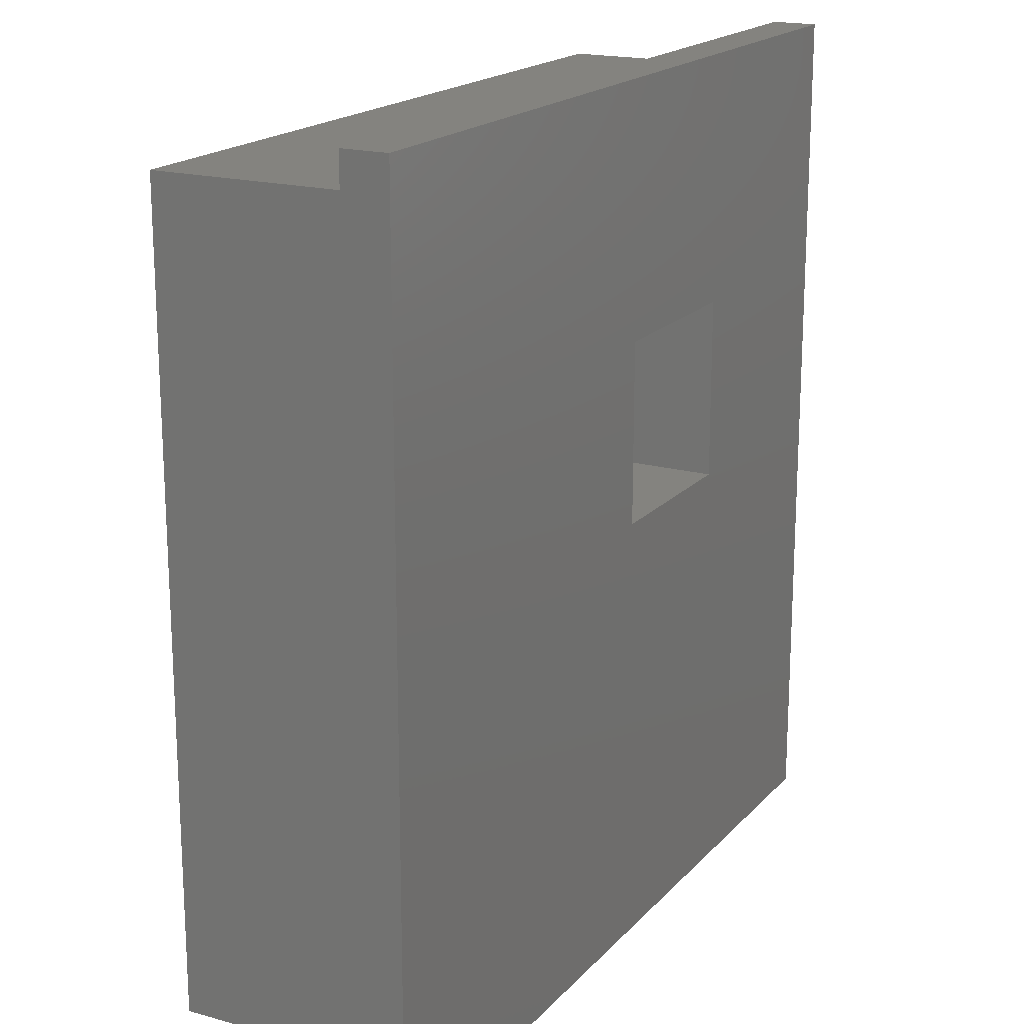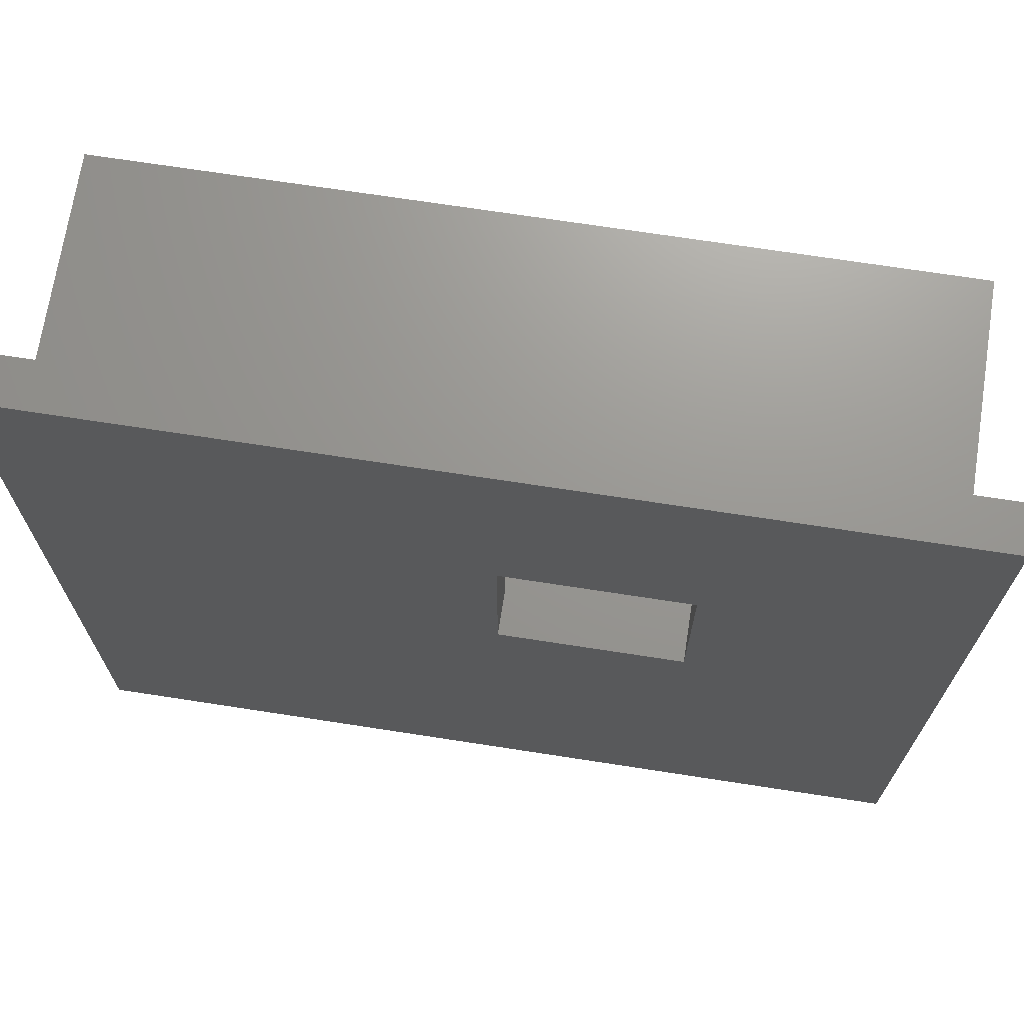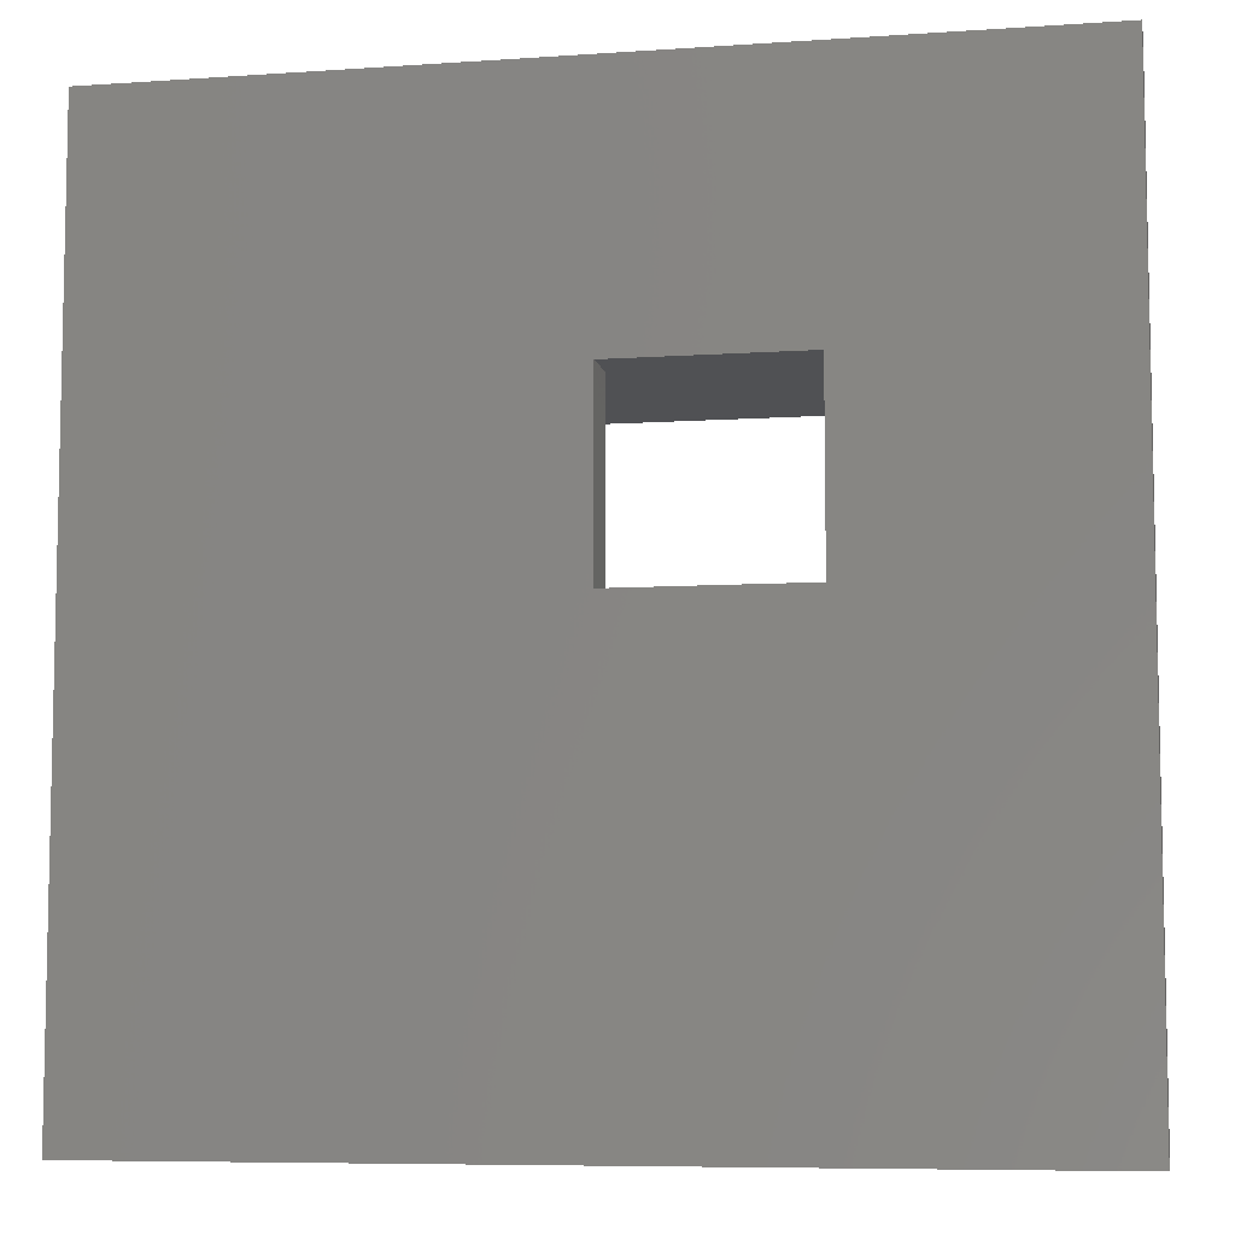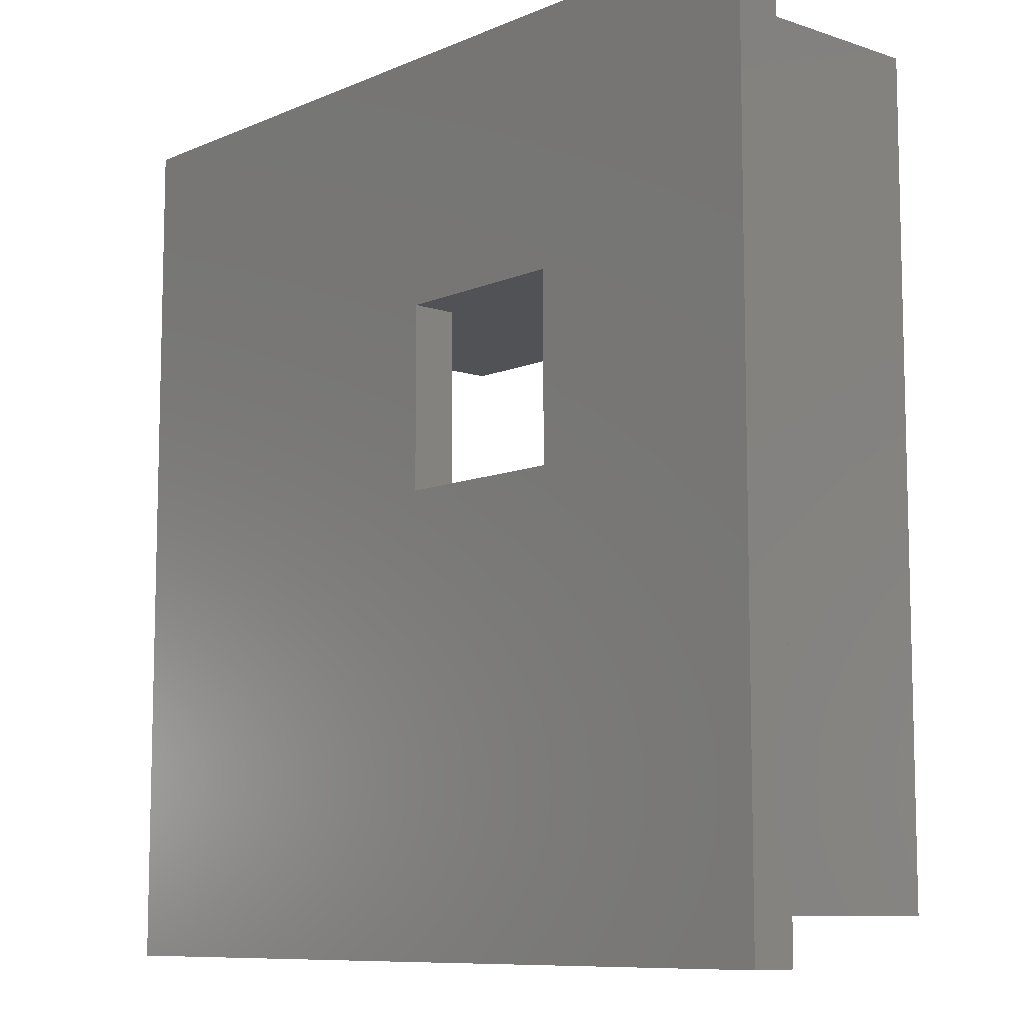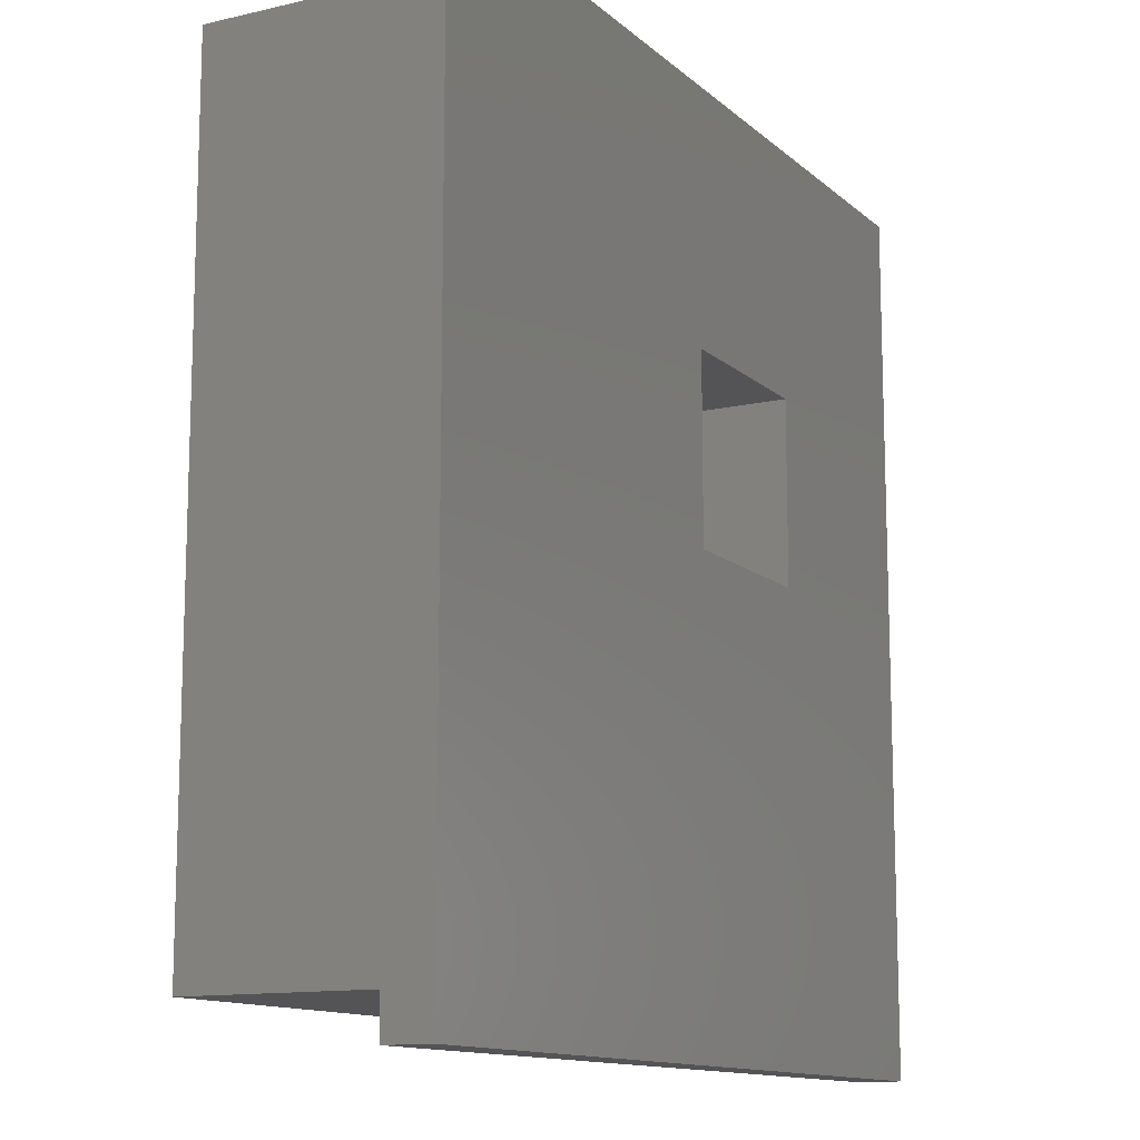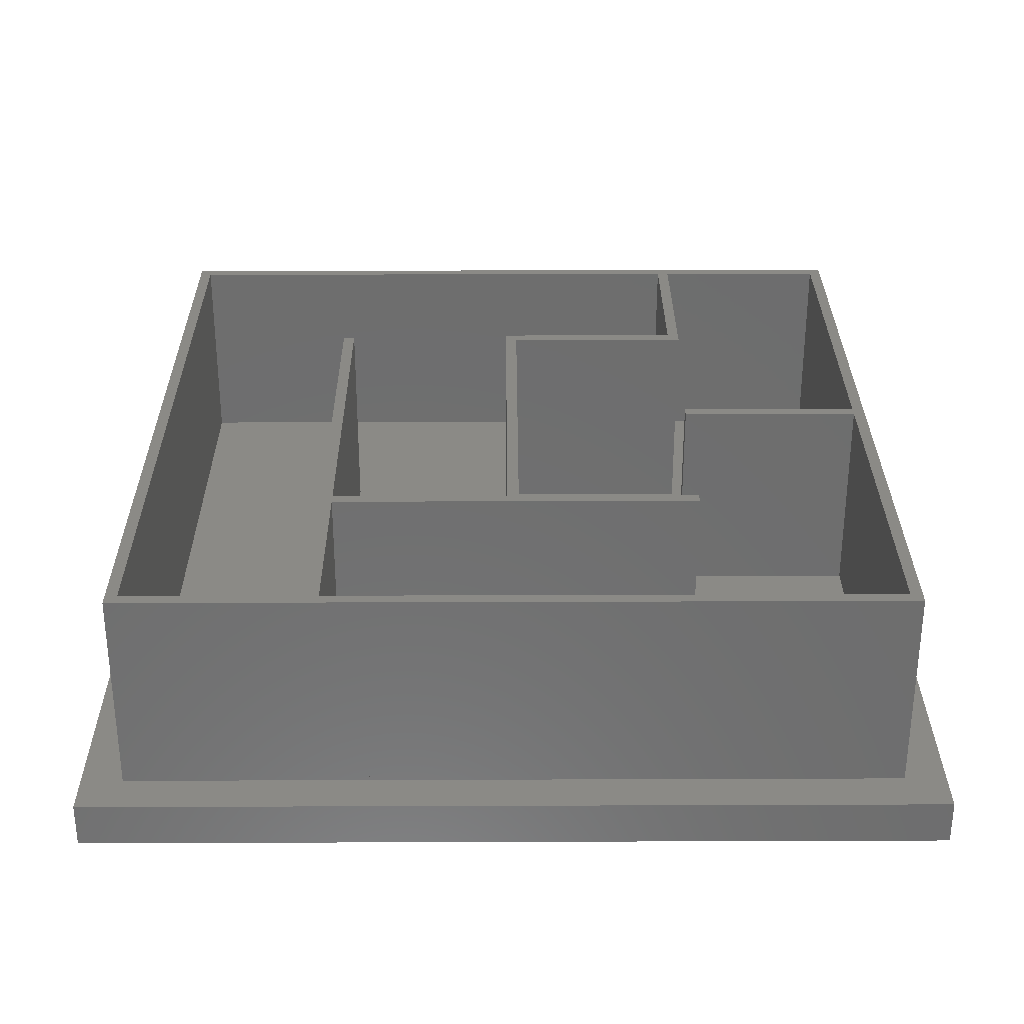
<metadata>
{"format":"stl","ext":"stl","renderer":"f3d","projection":"perspective","resolution":1024,"background":"white","views":[{"elev":18.4,"azim":118.3,"up":"+Y"},{"elev":70.3,"azim":-171.2,"up":"+Y"},{"elev":-7.5,"azim":-169.0,"up":"+Y"},{"elev":-9.2,"azim":-131.6,"up":"+Y"},{"elev":-12.5,"azim":118.4,"up":"+Y"},{"elev":30.1,"azim":-90.3,"up":"+Z"}]}
</metadata>
<code>
# stl→obj: 182 verts, 432 faces
v 51.6 48 17
v 51.6 51.6 3
v 51.6 51.6 17
v 51.6 48 3
v 50.8 50.8 17
v 48 51.6 17
v 48 50.8 17
v 50.8 48 17
v 50.8 48 3
v 50.8 50.8 3
v 54.4 -3.2 0
v 25.2 26 0
v 54.4 54.4 0
v -3.2 -3.2 0
v 16 26 0
v -3.2 54.4 0
v 13.2 28.8 0
v 13.2 26 0
v 13.2 35.2 0
v 25.2 38 0
v 16 38 0
v 13.2 38 0
v 48 51.6 3
v 48 50.8 3
v 48 -0.4 3
v 51.6 -0.4 17
v 48 -0.4 17
v 51.6 -0.4 3
v 50.8 3.2 17
v 51.6 3.2 17
v 51.6 9.6 17
v 50.8 9.6 17
v 50.8 0.4 17
v 48 0.4 17
v 50.8 0.4 3
v 48 0.4 3
v 51.6 3.2 3
v 51.2 3.2 17
v 51.2 3.2 3
v 50.8 3.2 3
v 3.2 51.6 3
v -0.4 51.6 17
v 3.2 51.6 17
v -0.4 51.6 3
v 3.2 50.8 17
v 0.4 50.8 17
v -0.4 48 17
v 0.4 48 17
v 0.4 50.8 3
v 3.2 50.8 3
v 3.2 51.2 3
v 3.2 51.2 17
v -0.4 48 3
v 0.4 48 3
v -0.4 -0.4 3
v -0.4 35.2 17
v -0.4 35.2 3
v -0.4 -0.4 17
v 0.4 35.2 17
v 0.4 0.4 17
v 22.4 -0.4 17
v 22.4 0.4 17
v 0.4 35.2 3
v 0.4 0.4 3
v 22.4 -0.4 3
v 22.4 0.4 3
v 50.8 9.6 3
v 51.6 9.6 3
v 48 13.2 17
v 50.8 12.4 17
v 50.8 13.2 17
v 48 12.4 17
v 51.6 16 17
v 50.8 16 17
v 51.6 16 3
v 50.8 16 3
v 50.8 13.2 3
v 50.8 12.4 3
v 48 12.4 3
v 48 13.2 3
v 38.8 16 17
v 38 16 17
v 38.8 13.2 17
v 41.6 12.4 17
v 41.6 13.2 17
v 38 12.4 17
v 41.6 12.4 3
v 41.6 13.2 3
v 25.2 3.2 17
v 26 3.2 17
v 26 12.8 17
v 25.2 12.8 17
v 28.8 0.4 17
v 28.8 -0.4 17
v 26 0.4 17
v 25.2 0.4 17
v 28.8 0.4 3
v 28.8 -0.4 3
v -0.4 41.6 17
v 0.4 41.6 17
v 0.4 38.8 17
v 0.4 38 17
v 3.2 38.8 17
v 9.6 38 17
v 9.6 38.8 17
v 3.2 38 17
v -0.4 41.6 3
v 0.4 38 3
v 0.4 41.6 3
v 0.4 38.8 3
v 3.2 38.8 3
v 3.2 38 3
v 3.2 38.4 3
v 3.2 38.4 17
v -3.2 54.4 3
v -3.2 -3.2 3
v 12.4 28.8 3
v 12.4 35.2 3
v 12.4 22.4 3
v 9.6 38 3
v 12.4 38 3
v 38 12.4 3
v 26 3.2 3
v 26 0.4 3
v 35.2 25.2 3
v 38 22.4 3
v 38 25.2 3
v 38 16 3
v 26 12.8 3
v 38.8 22.4 3
v 38.8 16 3
v 38.8 13.2 3
v 38.4 38 3
v 38.8 26 3
v 35.2 26 3
v 25.2 38 3
v 25.2 26 3
v 25.2 12.8 3
v 13.2 12.8 3
v 25.2 3.2 3
v 25.2 0.4 3
v 16 25.2 3
v 13.2 22.4 3
v 13.2 25.2 3
v 12.4 12.8 3
v 38.4 38.8 3
v 16 38.8 3
v 9.6 38.8 3
v 54.4 54.4 3
v 54.4 -3.2 3
v 13.2 28.8 3
v 13.2 35.2 3
v 13.2 35.2 17
v 13.2 28.8 17
v 13.2 26 3
v 13.2 38 3
v 16 38 3
v 16 38 17
v 38.4 38 17
v 16 26 3
v 35.2 26 17
v 16 26 17
v 38.8 22.4 17
v 38.8 26 17
v 38 25.2 17
v 35.2 25.2 17
v 38 22.4 17
v 16 38.8 17
v 38.4 38.8 17
v 16 25.2 17
v 25.6 3.2 17
v 25.6 3.2 3
v 13.2 38 17
v 12.4 38 17
v 12.4 35.2 17
v 12.4 28.8 17
v 13.2 26 17
v 13.2 25.2 17
v 12.4 22.4 17
v 13.2 22.4 17
v 13.2 12.8 17
v 12.4 12.8 17
f 1 2 3
f 2 1 4
f 3 5 1
f 6 5 3
f 5 6 7
f 1 5 8
f 9 5 10
f 5 9 8
f 9 1 8
f 1 9 4
f 11 12 13
f 14 12 11
f 12 14 15
f 16 17 18
f 17 16 19
f 16 18 14
f 15 14 18
f 20 13 12
f 16 20 21
f 16 21 22
f 20 16 13
f 19 16 22
f 2 6 3
f 6 2 23
f 24 6 23
f 6 24 7
f 24 5 7
f 5 24 10
f 25 26 27
f 26 25 28
f 29 30 31
f 29 31 32
f 33 30 29
f 30 33 26
f 27 33 34
f 33 27 26
f 35 34 33
f 34 35 36
f 25 34 36
f 34 25 27
f 26 37 30
f 37 26 28
f 37 38 30
f 38 37 39
f 35 29 40
f 29 35 33
f 41 42 43
f 42 41 44
f 43 7 6
f 43 45 7
f 43 46 45
f 42 46 43
f 47 46 42
f 46 47 48
f 49 45 46
f 45 49 50
f 45 51 52
f 51 45 50
f 53 42 44
f 42 53 47
f 53 48 47
f 48 53 54
f 48 49 46
f 49 48 54
f 55 56 57
f 56 55 58
f 59 56 60
f 60 61 62
f 60 58 61
f 58 60 56
f 60 63 59
f 63 60 64
f 55 61 58
f 61 55 65
f 66 60 62
f 60 66 64
f 67 31 32
f 31 67 68
f 69 70 71
f 70 69 72
f 71 73 74
f 73 71 31
f 70 31 71
f 31 70 32
f 75 74 73
f 74 75 76
f 31 75 73
f 75 31 68
f 77 74 76
f 74 77 71
f 67 70 78
f 70 67 32
f 79 70 72
f 70 79 78
f 77 69 71
f 69 77 80
f 79 69 80
f 69 79 72
f 4 8 1
f 8 4 9
f 8 73 1
f 73 8 74
f 73 4 1
f 4 73 75
f 76 8 9
f 8 76 74
f 76 73 74
f 73 76 75
f 68 32 31
f 32 68 67
f 39 30 38
f 30 39 37
f 30 68 31
f 68 30 37
f 40 32 67
f 32 40 29
f 7 23 6
f 23 7 24
f 23 43 6
f 43 23 41
f 50 7 45
f 7 50 24
f 81 82 83
f 83 84 85
f 83 86 84
f 86 83 82
f 85 72 69
f 84 72 85
f 72 80 69
f 80 72 79
f 87 72 84
f 72 87 79
f 80 85 69
f 85 80 88
f 89 90 91
f 89 91 92
f 93 27 34
f 93 94 27
f 95 94 93
f 90 89 95
f 96 95 89
f 96 94 95
f 61 96 62
f 96 61 94
f 27 36 34
f 36 27 25
f 36 93 34
f 93 36 97
f 98 27 94
f 27 98 25
f 99 100 48
f 100 99 101
f 101 99 102
f 99 48 47
f 56 102 99
f 102 56 59
f 103 104 105
f 103 106 104
f 101 106 103
f 106 101 102
f 57 59 56
f 59 57 63
f 57 99 107
f 99 57 56
f 59 108 102
f 108 59 63
f 101 109 100
f 109 101 110
f 111 101 103
f 101 111 110
f 108 106 102
f 106 108 112
f 106 113 114
f 113 106 112
f 14 115 16
f 115 14 116
f 63 117 118
f 117 63 119
f 120 118 121
f 122 123 97
f 97 123 124
f 125 126 127
f 126 125 128
f 129 128 125
f 76 130 88
f 131 88 130
f 88 131 132
f 9 133 134
f 133 135 134
f 136 135 133
f 135 136 137
f 79 67 78
f 67 79 40
f 36 40 79
f 40 36 35
f 87 36 79
f 122 36 87
f 122 97 36
f 128 129 122
f 123 122 129
f 125 138 129
f 139 140 138
f 140 66 141
f 142 138 125
f 143 138 142
f 143 142 144
f 138 143 139
f 140 139 66
f 145 66 139
f 63 118 120
f 63 120 112
f 63 112 108
f 64 119 63
f 145 64 66
f 119 64 145
f 24 9 10
f 133 9 146
f 9 24 146
f 130 76 134
f 76 80 77
f 76 88 80
f 9 134 76
f 24 147 146
f 50 147 24
f 147 50 148
f 50 111 148
f 54 50 49
f 50 54 111
f 109 111 54
f 111 109 110
f 4 149 2
f 149 23 2
f 149 41 23
f 115 41 149
f 115 53 44
f 53 115 107
f 107 115 57
f 116 57 115
f 41 115 44
f 75 149 4
f 149 75 150
f 68 150 75
f 37 150 68
f 28 150 37
f 25 150 28
f 98 150 25
f 65 150 98
f 116 65 55
f 65 116 150
f 57 116 55
f 150 13 149
f 13 150 11
f 13 115 149
f 115 13 16
f 14 150 116
f 150 14 11
f 151 152 153
f 151 153 154
f 152 151 19
f 19 151 17
f 155 17 151
f 17 155 18
f 152 22 156
f 22 152 19
f 12 136 20
f 136 12 137
f 21 136 157
f 136 21 20
f 136 158 157
f 158 136 159
f 159 136 133
f 22 157 156
f 157 22 21
f 15 155 160
f 155 15 18
f 137 161 135
f 161 137 162
f 137 160 162
f 12 160 137
f 160 12 15
f 163 134 164
f 134 163 130
f 164 165 163
f 161 165 164
f 165 161 166
f 163 165 167
f 126 165 127
f 165 126 167
f 126 163 167
f 163 126 130
f 134 161 164
f 161 134 135
f 125 161 135
f 161 125 166
f 125 165 166
f 165 125 127
f 122 82 128
f 82 122 86
f 83 131 81
f 131 83 132
f 131 82 81
f 82 131 128
f 122 84 86
f 84 122 87
f 88 83 85
f 83 88 132
f 168 159 169
f 159 168 158
f 159 146 169
f 146 159 133
f 146 168 169
f 168 146 147
f 130 167 163
f 167 130 126
f 167 81 163
f 81 167 82
f 128 81 82
f 81 128 131
f 81 130 163
f 130 81 131
f 128 167 126
f 167 128 82
f 162 166 161
f 166 162 170
f 166 135 161
f 135 166 125
f 142 166 170
f 166 142 125
f 65 62 66
f 62 65 61
f 65 94 61
f 94 65 98
f 97 95 93
f 95 97 124
f 141 62 96
f 62 141 66
f 141 89 140
f 89 141 96
f 95 123 90
f 123 95 124
f 123 171 90
f 171 123 172
f 129 92 91
f 92 129 138
f 140 92 138
f 92 140 89
f 90 129 91
f 129 90 123
f 172 90 171
f 90 172 123
f 157 168 147
f 168 157 158
f 142 162 160
f 162 142 170
f 61 66 62
f 66 61 65
f 158 147 168
f 147 158 157
f 168 173 158
f 173 174 153
f 168 174 173
f 105 174 168
f 174 105 104
f 153 174 175
f 120 105 148
f 105 120 104
f 147 105 168
f 105 147 148
f 120 174 104
f 174 120 121
f 156 158 173
f 158 156 157
f 153 156 173
f 156 153 152
f 118 174 121
f 174 118 175
f 118 153 175
f 153 118 152
f 176 154 153
f 154 176 177
f 177 176 178
f 179 178 176
f 175 176 153
f 177 170 162
f 170 177 178
f 178 179 180
f 119 180 179
f 180 119 143
f 119 176 117
f 176 119 179
f 180 144 178
f 144 180 143
f 177 151 154
f 151 177 155
f 160 177 162
f 177 160 155
f 144 170 178
f 170 144 142
f 170 160 162
f 160 170 142
f 152 175 153
f 175 152 118
f 117 175 118
f 175 117 176
f 143 179 180
f 179 143 119
f 179 181 180
f 181 179 182
f 181 143 180
f 143 181 139
f 145 179 119
f 179 145 182
f 145 181 182
f 181 145 139
f 50 52 51
f 52 50 45
f 112 114 113
f 114 112 106
f 104 148 105
f 148 104 120
f 148 103 105
f 103 148 111
f 112 104 106
f 104 112 120
f 54 47 48
f 47 54 53
f 100 54 48
f 54 100 109
f 107 47 53
f 47 107 99
f 63 56 59
f 56 63 57

</code>
